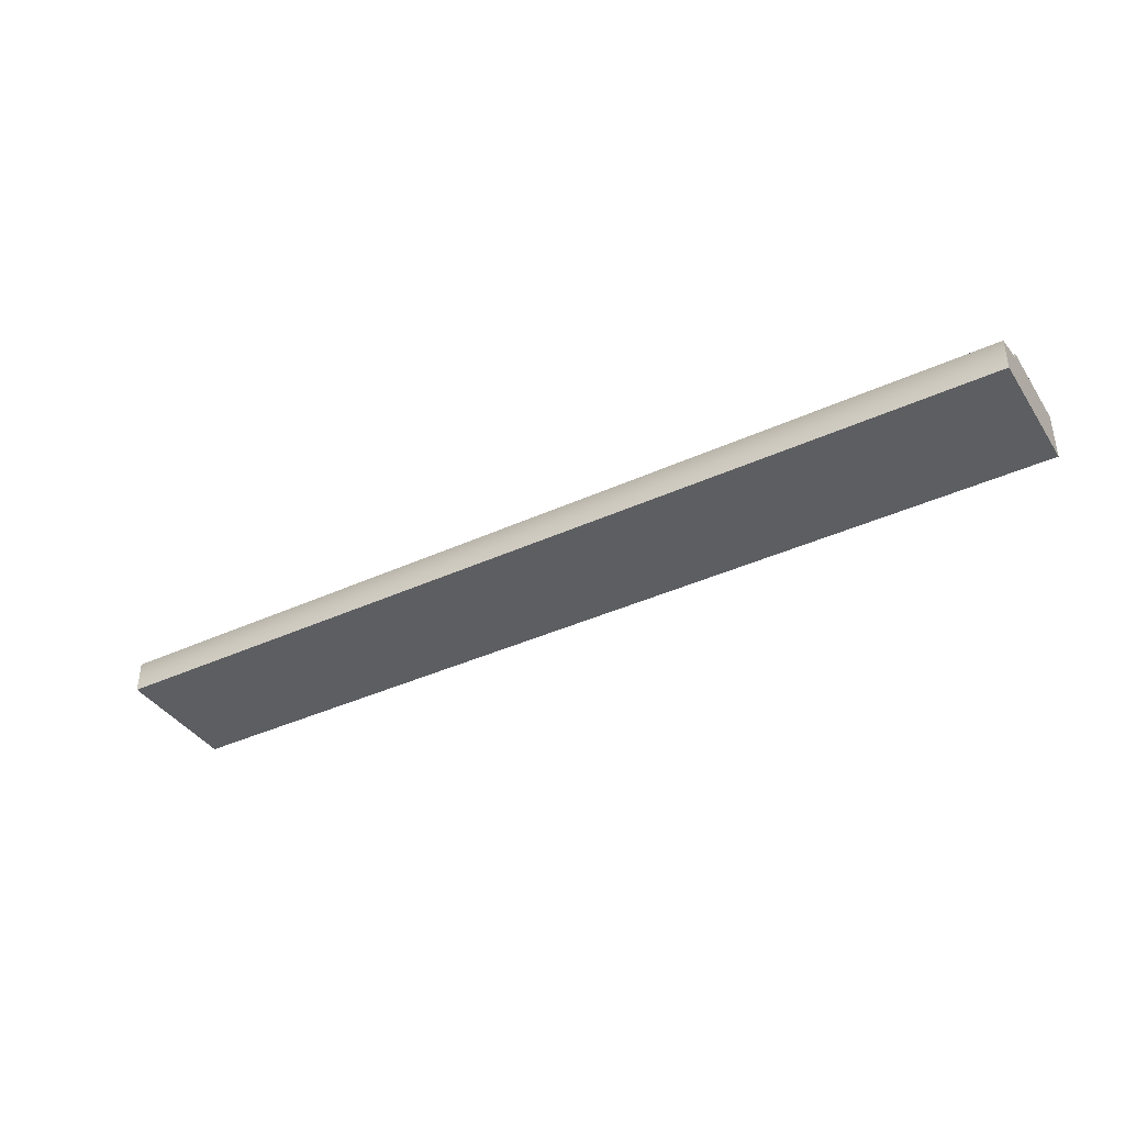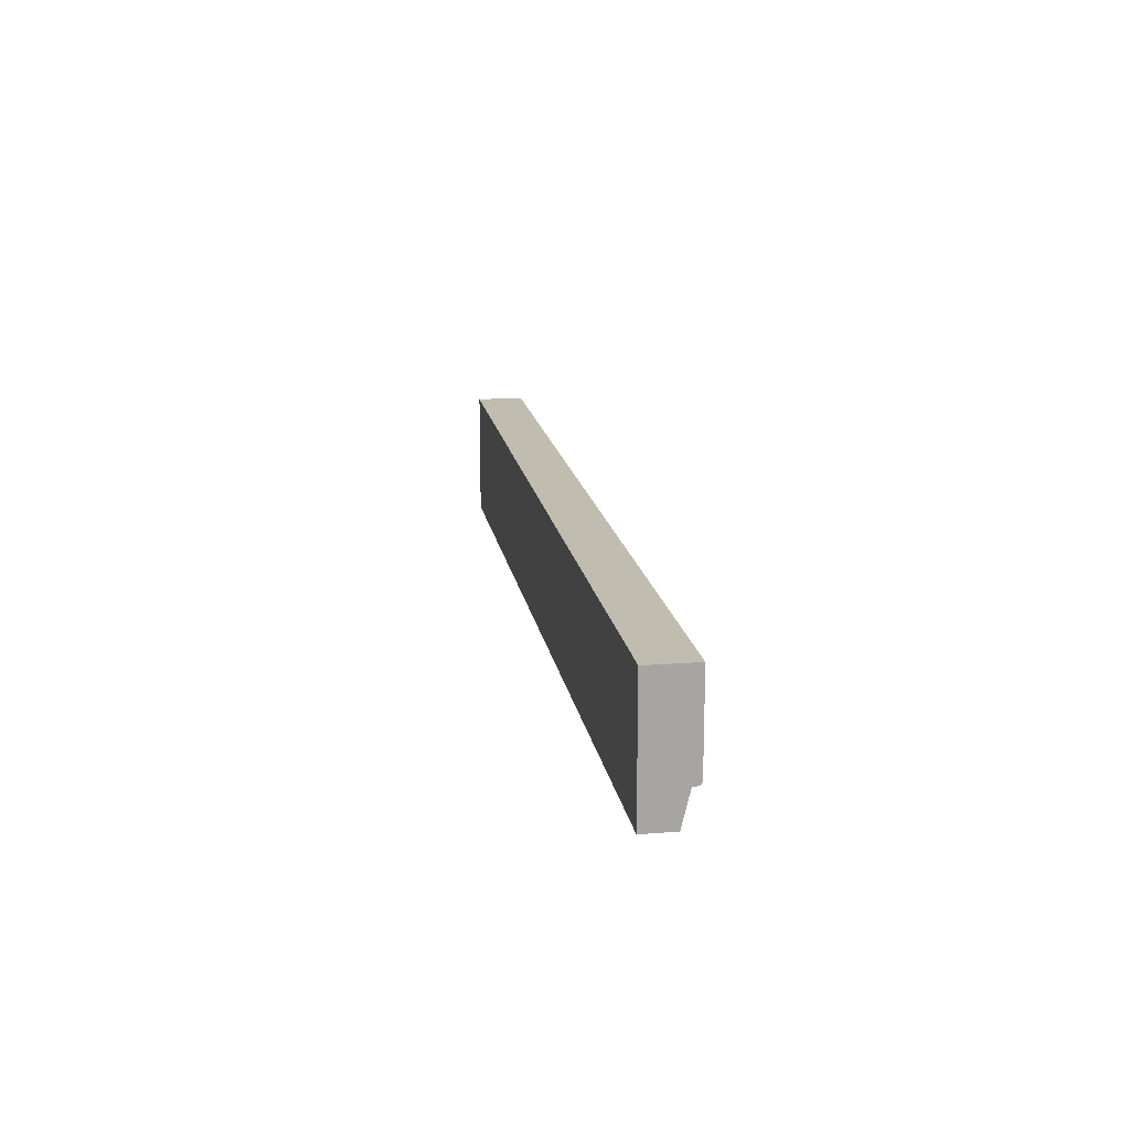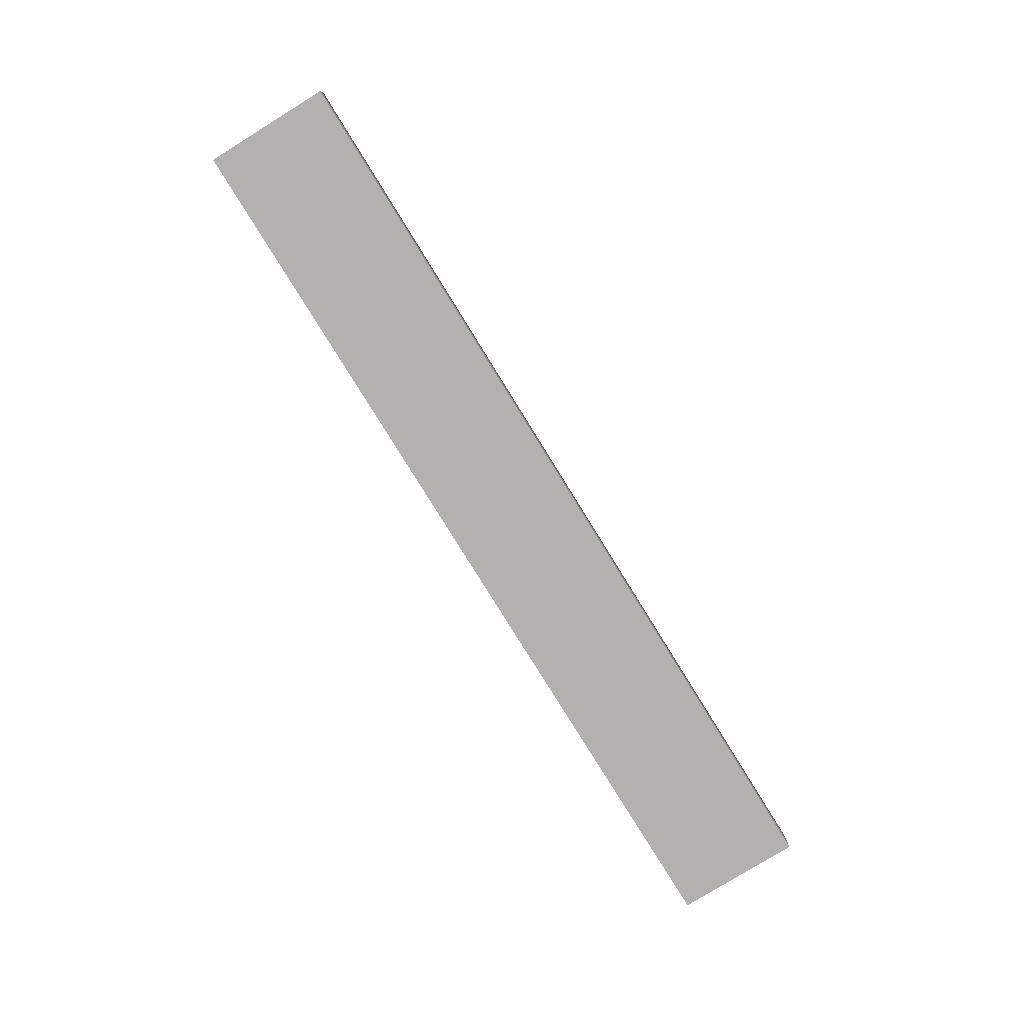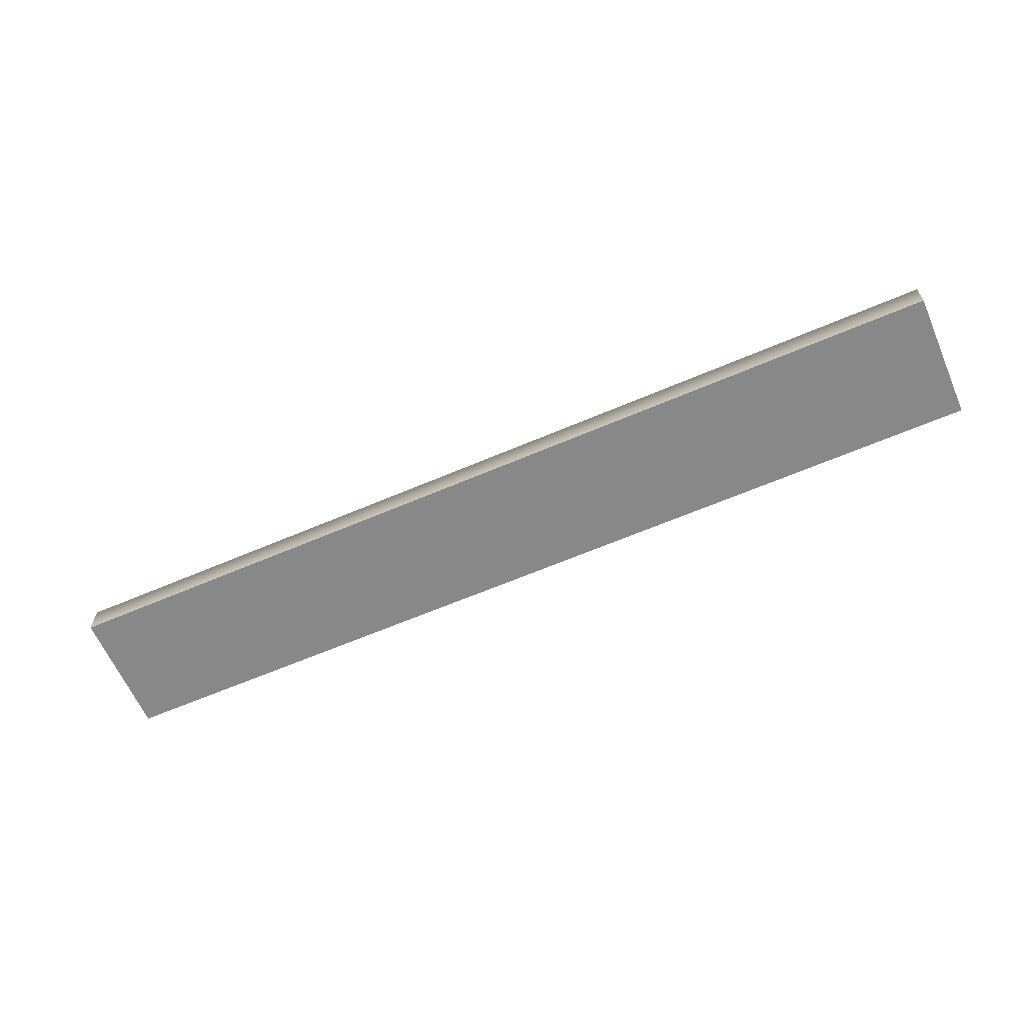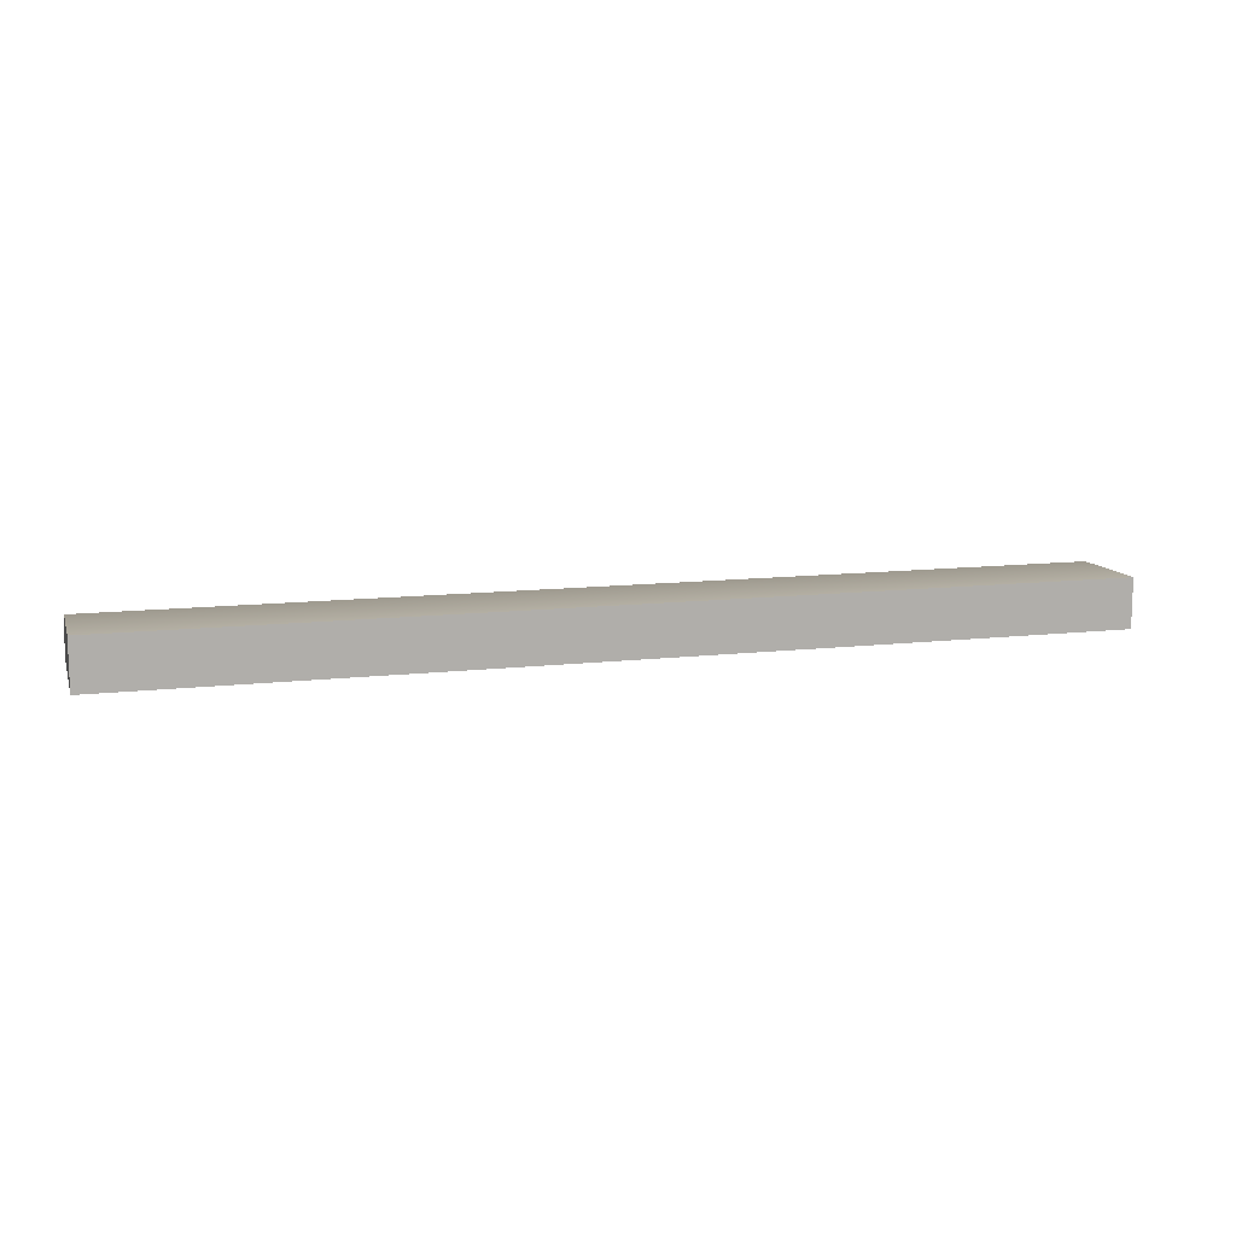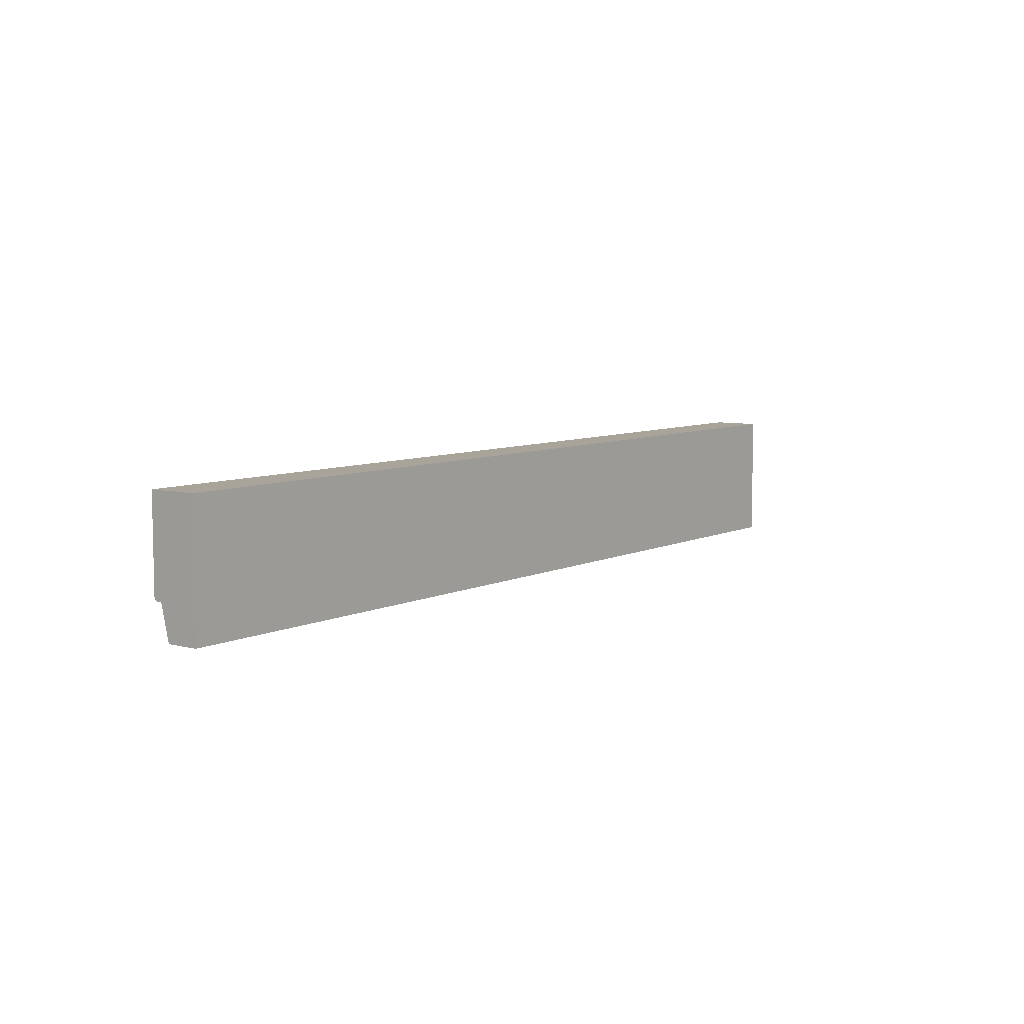
<metadata>
{"format":"obj","ext":"obj","renderer":"f3d","projection":"perspective","resolution":1024,"background":"white","views":[{"elev":-38.9,"azim":30.0,"up":"+Z"},{"elev":16.4,"azim":-99.2,"up":"+Y"},{"elev":-79.3,"azim":-58.3,"up":"+Z"},{"elev":-62.9,"azim":23.5,"up":"+Z"},{"elev":11.2,"azim":163.8,"up":"+Z"},{"elev":7.1,"azim":126.4,"up":"+Y"}]}
</metadata>
<code>
o DF_11_T1/DF_11_T/mesh28/mesh28-geometry#mesh28-geometry
v 0.2907 0.695 0.5224
v -0.3442 0.695 0.5549
v 0.2907 0.695 0.5549
v -0.3442 0.695 0.5224
v -0.3442 0.6342 0.5549
v 0.2907 0.6342 0.5549
v -0.3442 0.6082 0.5224
v -0.3442 0.6314 0.5495
v 0.2907 0.6314 0.5495
v 0.2907 0.6082 0.5224
v -0.3442 0.6328 0.5546
v 0.2907 0.6328 0.5546
v 0.2907 0.6082 0.5441
v -0.3442 0.6082 0.5441
v -0.3442 0.6318 0.5536
v 0.2907 0.6318 0.5536
v -0.3442 0.6314 0.5522
v 0.2907 0.6314 0.5522
f 1 2 3
f 2 1 4
f 5 3 2
f 6 1 3
f 1 7 4
f 7 2 4
f 3 5 6
f 2 8 5
f 1 6 9
f 7 1 10
f 2 7 8
f 11 6 5
f 5 8 11
f 9 6 12
f 1 9 10
f 13 7 10
f 8 7 14
f 6 11 12
f 11 8 15
f 9 12 16
f 10 9 13
f 7 13 14
f 13 8 14
f 11 16 12
f 17 15 8
f 16 11 15
f 9 16 18
f 8 13 9
f 17 16 15
f 8 18 17
f 16 17 18
f 18 8 9
f 3 2 1
f 4 1 2
f 2 3 5
f 3 1 6
f 4 7 1
f 4 2 7
f 6 5 3
f 5 8 2
f 9 6 1
f 10 1 7
f 8 7 2
f 5 6 11
f 11 8 5
f 12 6 9
f 10 9 1
f 10 7 13
f 14 7 8
f 12 11 6
f 15 8 11
f 16 12 9
f 13 9 10
f 14 13 7
f 14 8 13
f 12 16 11
f 8 15 17
f 15 11 16
f 18 16 9
f 9 13 8
f 15 16 17
f 17 18 8
f 18 17 16
f 9 8 18

</code>
